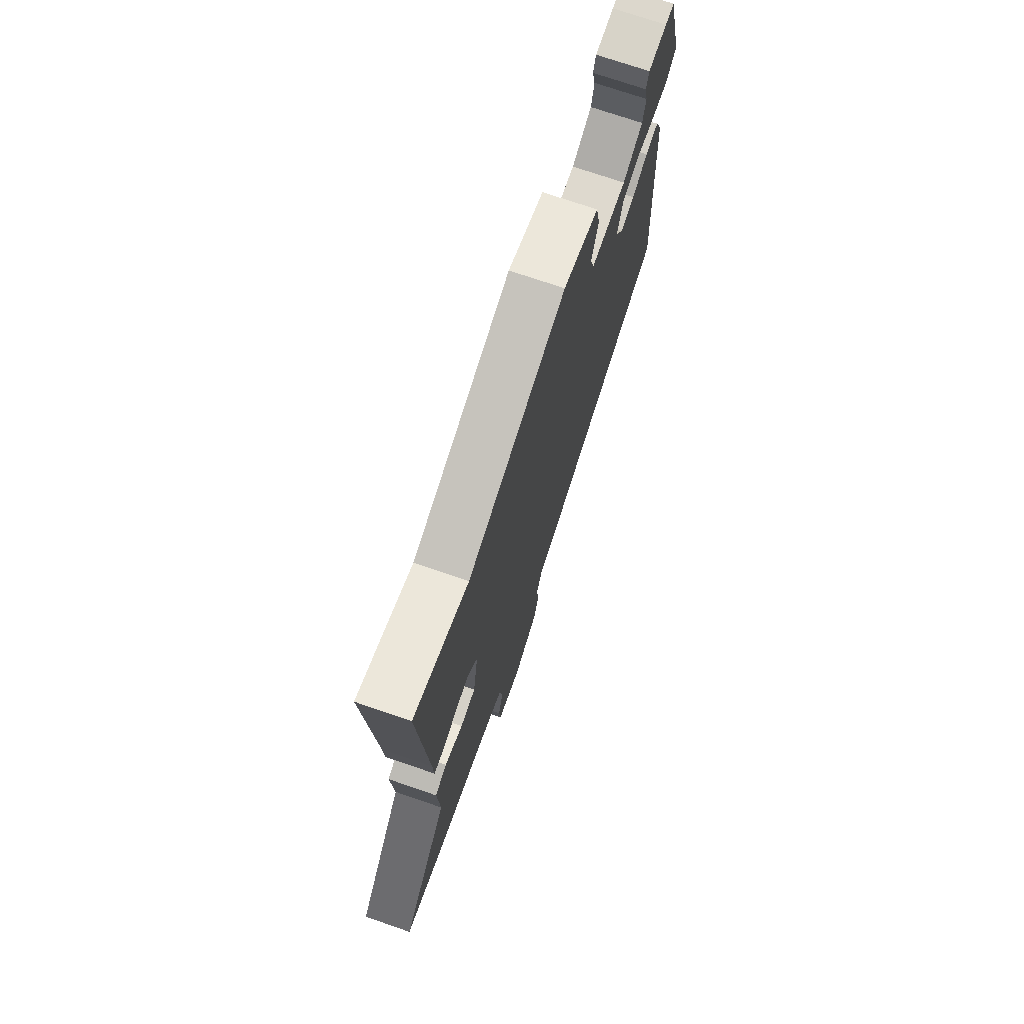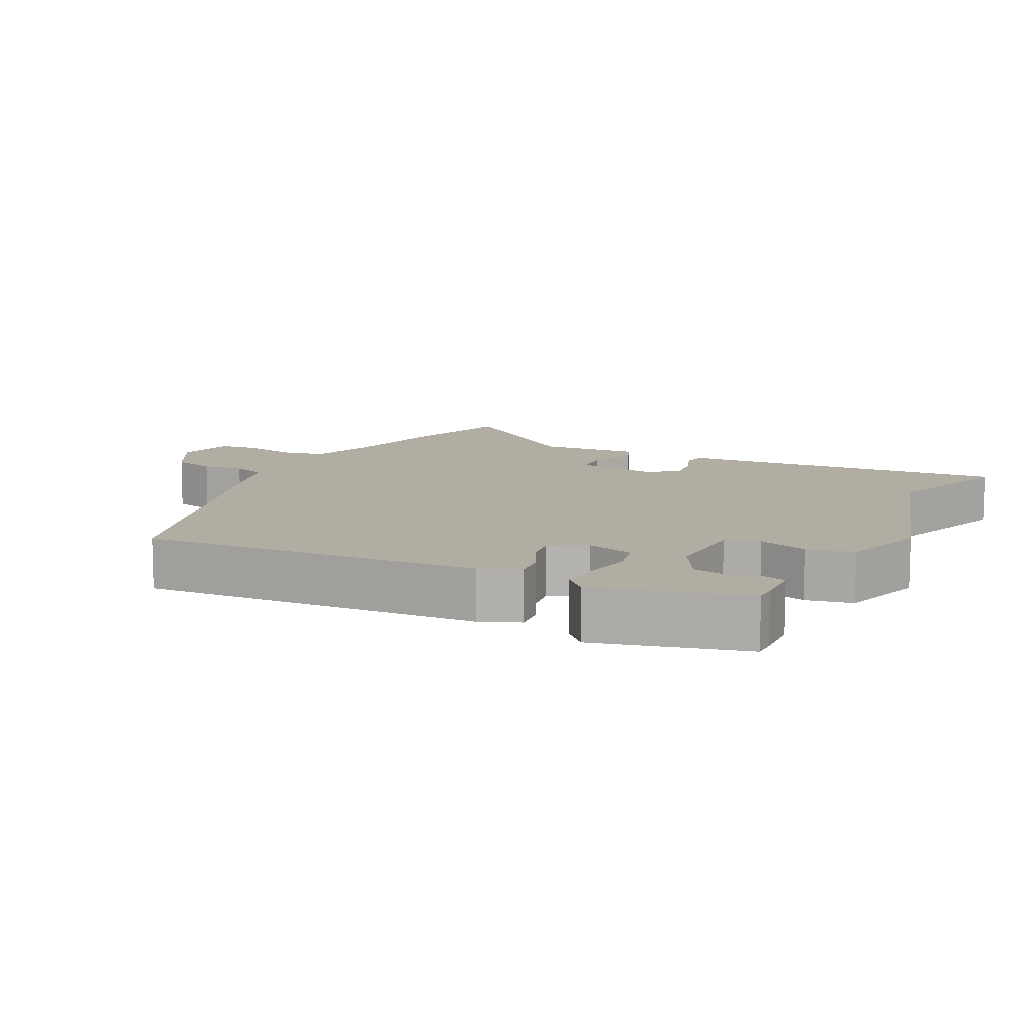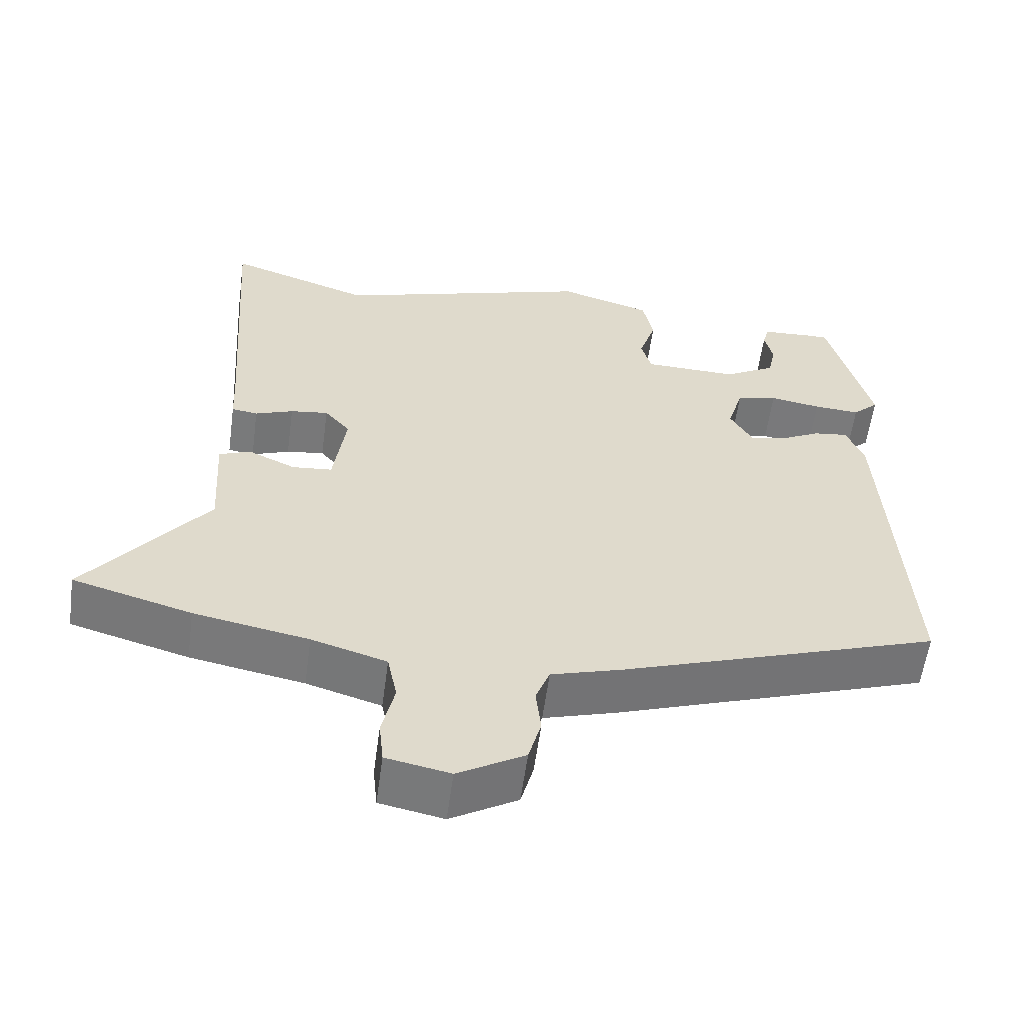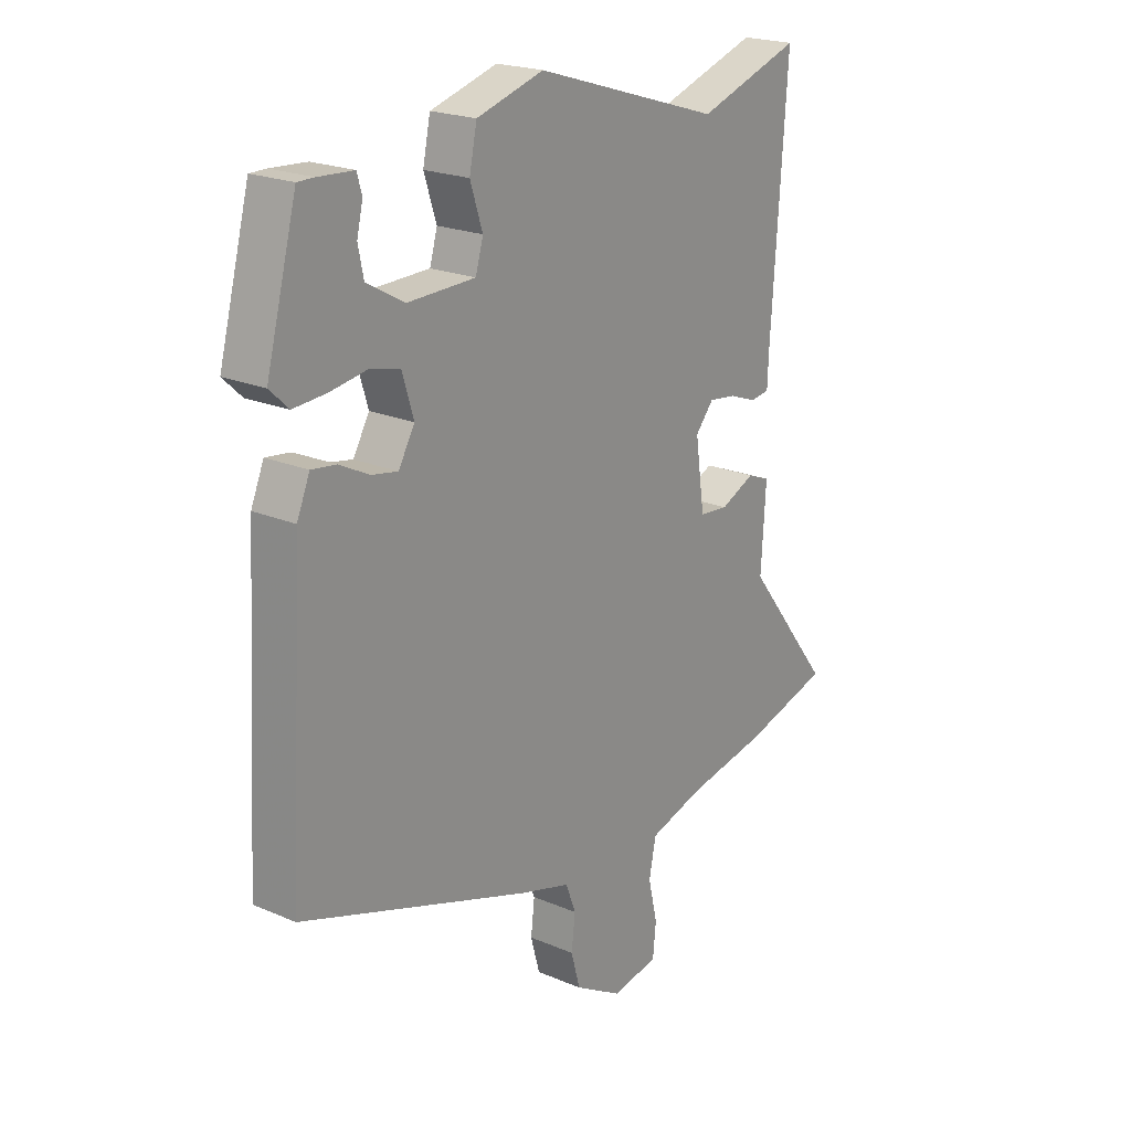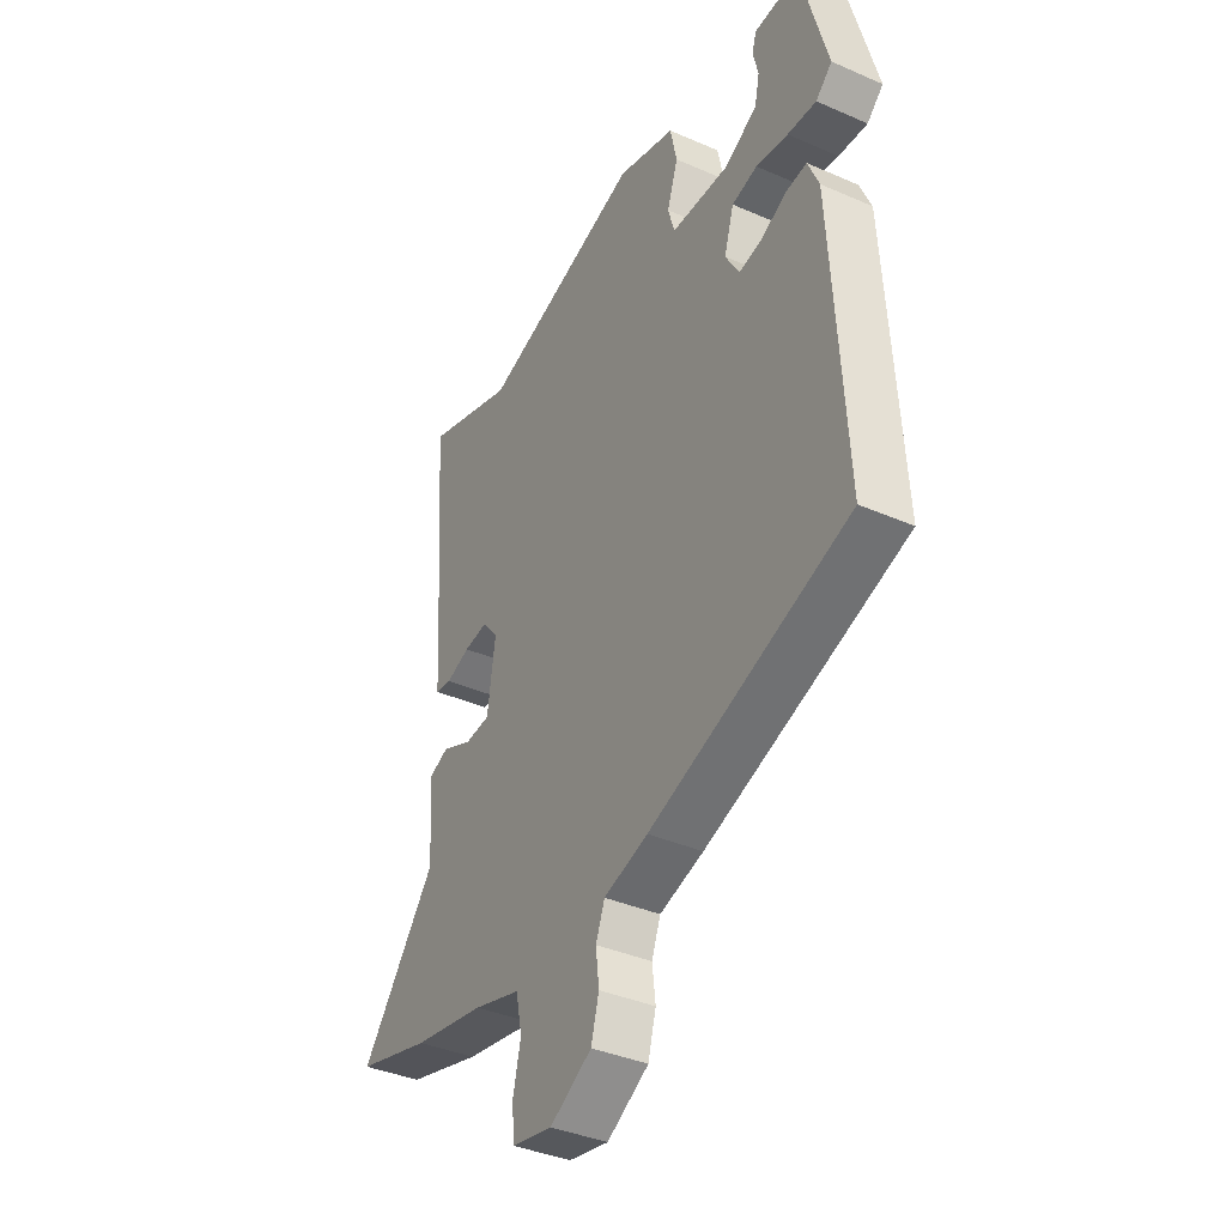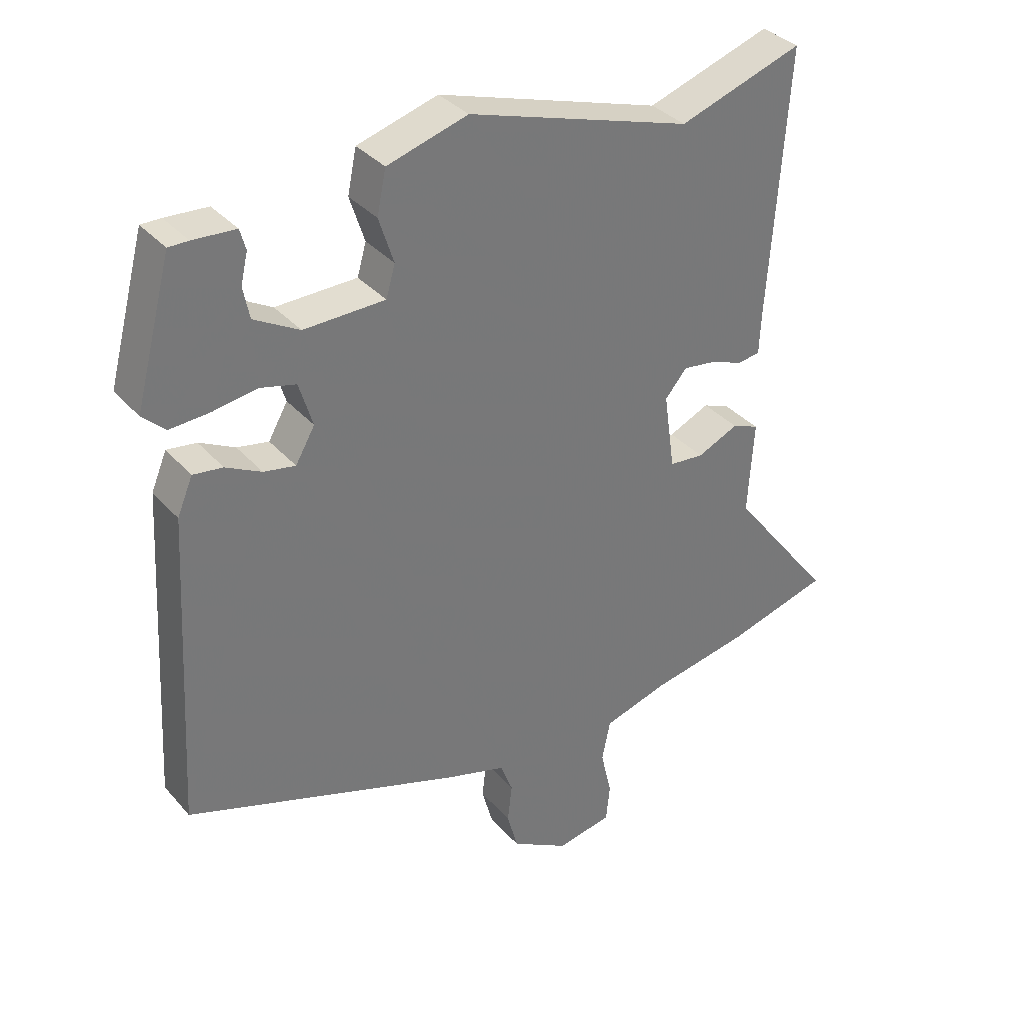
<metadata>
{"format":"obj","ext":"obj","renderer":"f3d","projection":"perspective","resolution":1024,"background":"white","views":[{"elev":73.0,"azim":109.0,"up":"+Z"},{"elev":10.6,"azim":-62.9,"up":"+Y"},{"elev":-58.1,"azim":172.3,"up":"+Z"},{"elev":21.2,"azim":-52.8,"up":"+Z"},{"elev":-38.1,"azim":-119.0,"up":"+Z"},{"elev":34.8,"azim":-34.8,"up":"+Z"}]}
</metadata>
<code>
v 0.642 0.07 -0.46
v 0.482 0.07 -0.505
v 0.328 0.07 -0.534
v 0.227 0.07 -0.564
v 0.214 0.07 -0.628
v 0.231 0.07 -0.702
v 0.225 0.07 -0.76
v 0.139 0.07 -0.777
v 0.049 0.07 -0.725
v 0.032 0.07 -0.663
v 0.039 0.07 -0.603
v 0.02 0.07 -0.553
v -0.075 0.07 -0.525
v -0.504 0.07 -0.379
v -0.476 0.07 0.11
v -0.452 0.07 0.167
v -0.406 0.07 0.161
v -0.351 0.07 0.133
v -0.302 0.07 0.124
v -0.272 0.07 0.176
v -0.293 0.07 0.245
v -0.348 0.07 0.259
v -0.417 0.07 0.248
v -0.479 0.07 0.244
v -0.514 0.07 0.277
v -0.457 0.07 0.492
v -0.426 0.07 0.492
v -0.36 0.07 0.488
v -0.351 0.07 0.456
v -0.362 0.07 0.409
v -0.352 0.07 0.36
v -0.282 0.07 0.321
v -0.156 0.07 0.324
v -0.142 0.07 0.373
v -0.165 0.07 0.444
v -0.151 0.07 0.511
v -0.026 0.07 0.548
v 0.322 0.07 0.44
v 0.515 0.07 0.505
v 0.486 0.07 0.091
v 0.483 0.07 0.026
v 0.448 0.07 0.021
v 0.397 0.07 0.04
v 0.346 0.07 0.047
v 0.312 0.07 0.007
v 0.329 0.07 -0.113
v 0.383 0.07 -0.118
v 0.447 0.07 -0.089
v 0.489 0.07 -0.106
v 0.48 0.07 -0.252
v 0.642 0 -0.46
v 0.482 0 -0.505
v 0.328 0 -0.534
v 0.227 0 -0.564
v 0.214 0 -0.628
v 0.231 0 -0.702
v 0.225 0 -0.76
v 0.139 0 -0.777
v 0.049 0 -0.725
v 0.032 0 -0.663
v 0.039 0 -0.603
v 0.02 0 -0.553
v -0.075 0 -0.525
v -0.504 0 -0.379
v -0.476 0 0.11
v -0.452 0 0.167
v -0.406 0 0.161
v -0.351 0 0.133
v -0.302 0 0.124
v -0.272 0 0.176
v -0.293 0 0.245
v -0.348 0 0.259
v -0.417 0 0.248
v -0.479 0 0.244
v -0.514 0 0.277
v -0.457 0 0.492
v -0.426 0 0.492
v -0.36 0 0.488
v -0.351 0 0.456
v -0.362 0 0.409
v -0.352 0 0.36
v -0.282 0 0.321
v -0.156 0 0.324
v -0.142 0 0.373
v -0.165 0 0.444
v -0.151 0 0.511
v -0.026 0 0.548
v 0.322 0 0.44
v 0.515 0 0.505
v 0.486 0 0.091
v 0.483 0 0.026
v 0.448 0 0.021
v 0.397 0 0.04
v 0.346 0 0.047
v 0.312 0 0.007
v 0.329 0 -0.113
v 0.383 0 -0.118
v 0.447 0 -0.089
v 0.489 0 -0.106
v 0.48 0 -0.252
f 47 48 49 50
f 46 47 50
f 1 2 3
f 50 1 3
f 46 50 3
f 45 46 3 4
f 40 41 42 43
f 40 43 44
f 39 40 44
f 38 39 44
f 38 44 45
f 37 38 45
f 36 37 45
f 35 36 45
f 34 35 45
f 28 29 30
f 27 28 30
f 26 27 30
f 25 26 30
f 24 25 30
f 23 24 30
f 22 23 30 31
f 21 22 31 32
f 16 17 18
f 15 16 18
f 14 15 18
f 13 14 18
f 12 13 18
f 12 18 19
f 9 10 11
f 8 9 11
f 7 8 11
f 6 7 11
f 5 6 11
f 5 11 12
f 4 5 12
f 45 4 12
f 34 45 12
f 33 34 12
f 32 33 12
f 21 32 12
f 20 21 12
f 12 19 20
f 100 99 98 97
f 100 97 96
f 53 52 51
f 53 51 100
f 53 100 96
f 54 53 96 95
f 93 92 91 90
f 94 93 90
f 94 90 89
f 94 89 88
f 95 94 88
f 95 88 87
f 95 87 86
f 95 86 85
f 95 85 84
f 80 79 78
f 80 78 77
f 80 77 76
f 80 76 75
f 80 75 74
f 80 74 73
f 81 80 73 72
f 82 81 72 71
f 68 67 66
f 68 66 65
f 68 65 64
f 68 64 63
f 68 63 62
f 69 68 62
f 61 60 59
f 61 59 58
f 61 58 57
f 61 57 56
f 61 56 55
f 62 61 55
f 62 55 54
f 62 54 95
f 62 95 84
f 62 84 83
f 62 83 82
f 62 82 71
f 62 71 70
f 70 69 62
f 1 51 52 2
f 2 52 53 3
f 3 53 54 4
f 4 54 55 5
f 5 55 56 6
f 6 56 57 7
f 7 57 58 8
f 8 58 59 9
f 9 59 60 10
f 10 60 61 11
f 11 61 62 12
f 12 62 63 13
f 13 63 64 14
f 14 64 65 15
f 15 65 66 16
f 16 66 67 17
f 17 67 68 18
f 18 68 69 19
f 19 69 70 20
f 20 70 71 21
f 21 71 72 22
f 22 72 73 23
f 23 73 74 24
f 24 74 75 25
f 25 75 76 26
f 26 76 77 27
f 27 77 78 28
f 28 78 79 29
f 29 79 80 30
f 30 80 81 31
f 31 81 82 32
f 32 82 83 33
f 33 83 84 34
f 34 84 85 35
f 35 85 86 36
f 36 86 87 37
f 37 87 88 38
f 38 88 89 39
f 39 89 90 40
f 40 90 91 41
f 41 91 92 42
f 42 92 93 43
f 43 93 94 44
f 44 94 95 45
f 45 95 96 46
f 46 96 97 47
f 47 97 98 48
f 48 98 99 49
f 49 99 100 50
f 50 100 51 1

</code>
